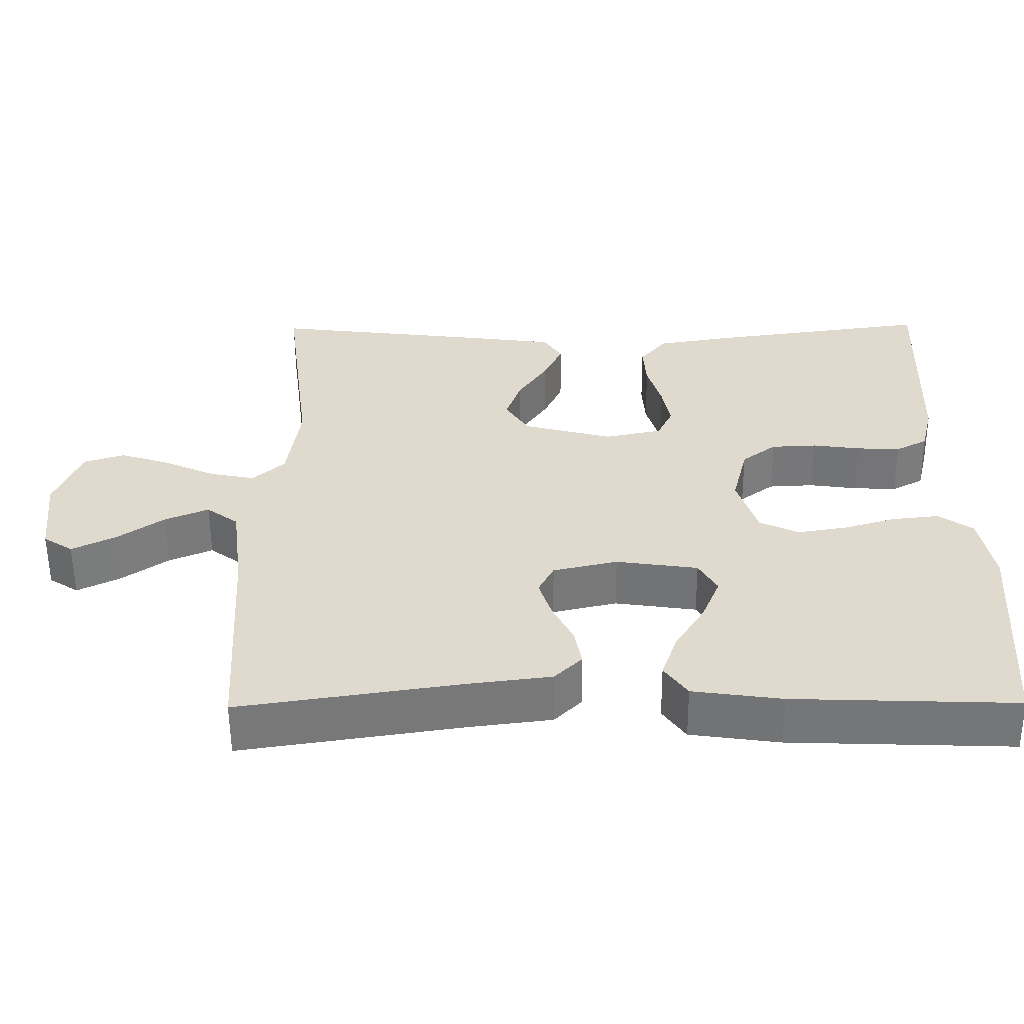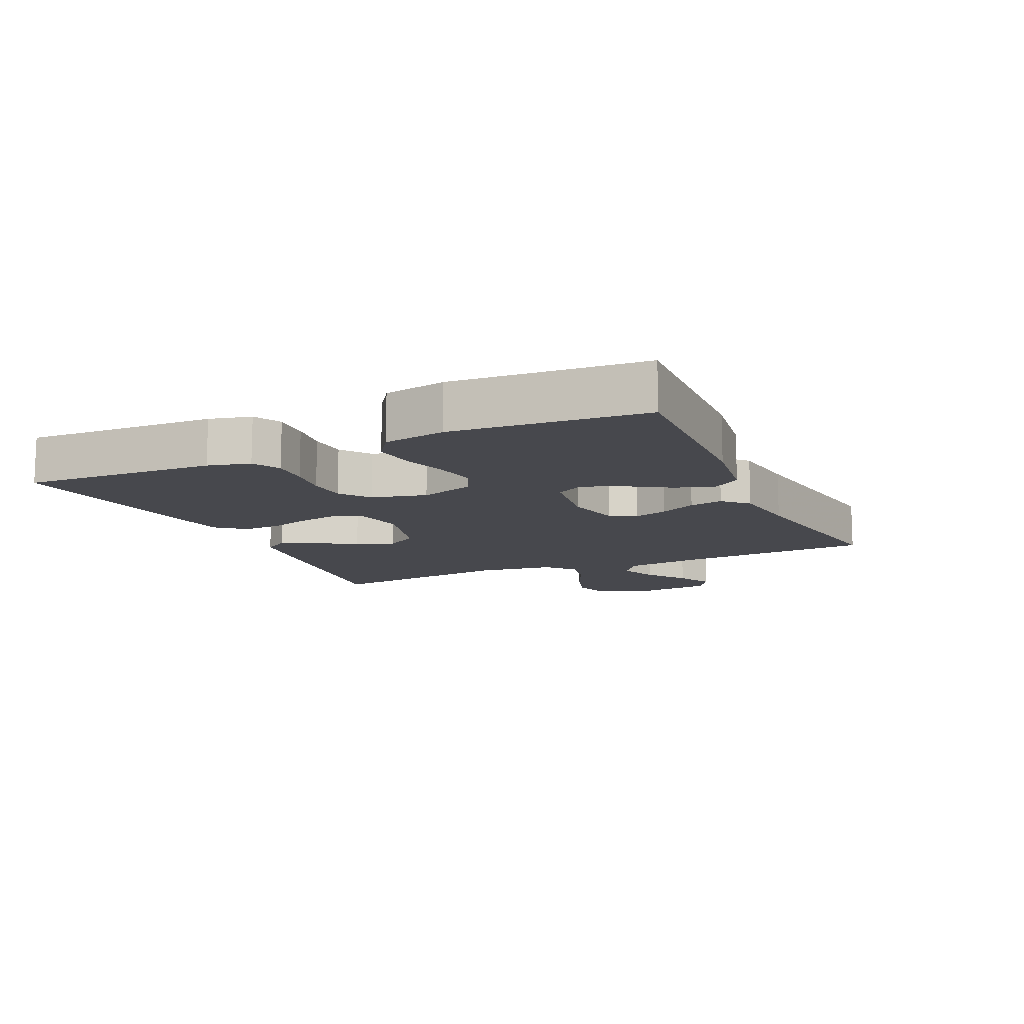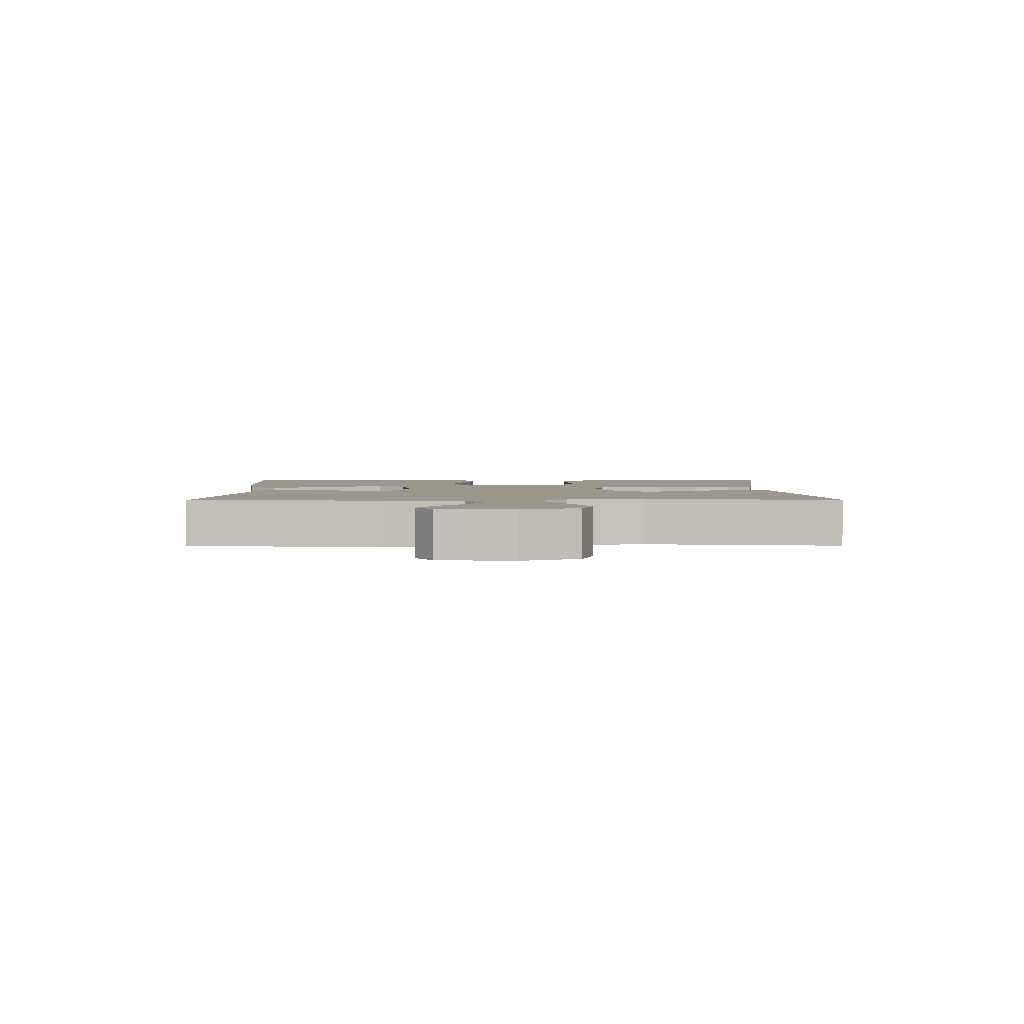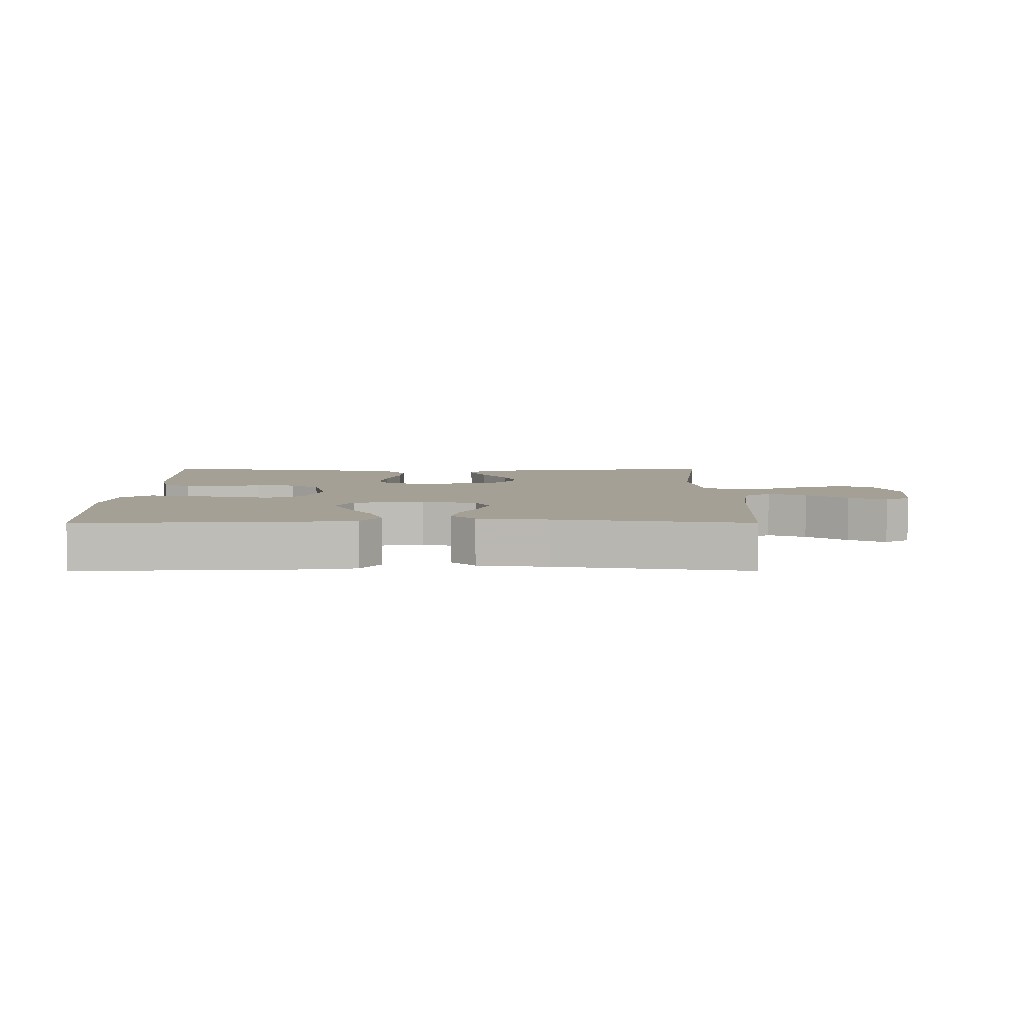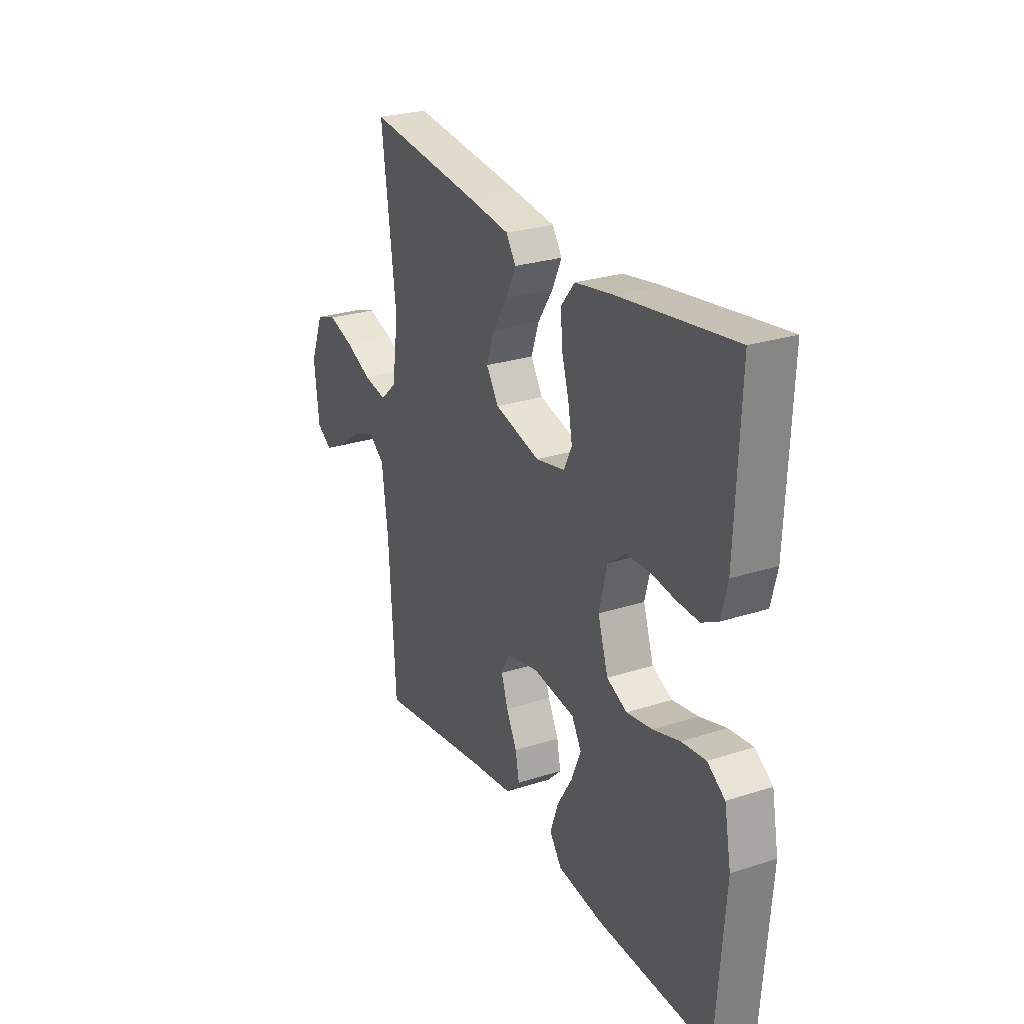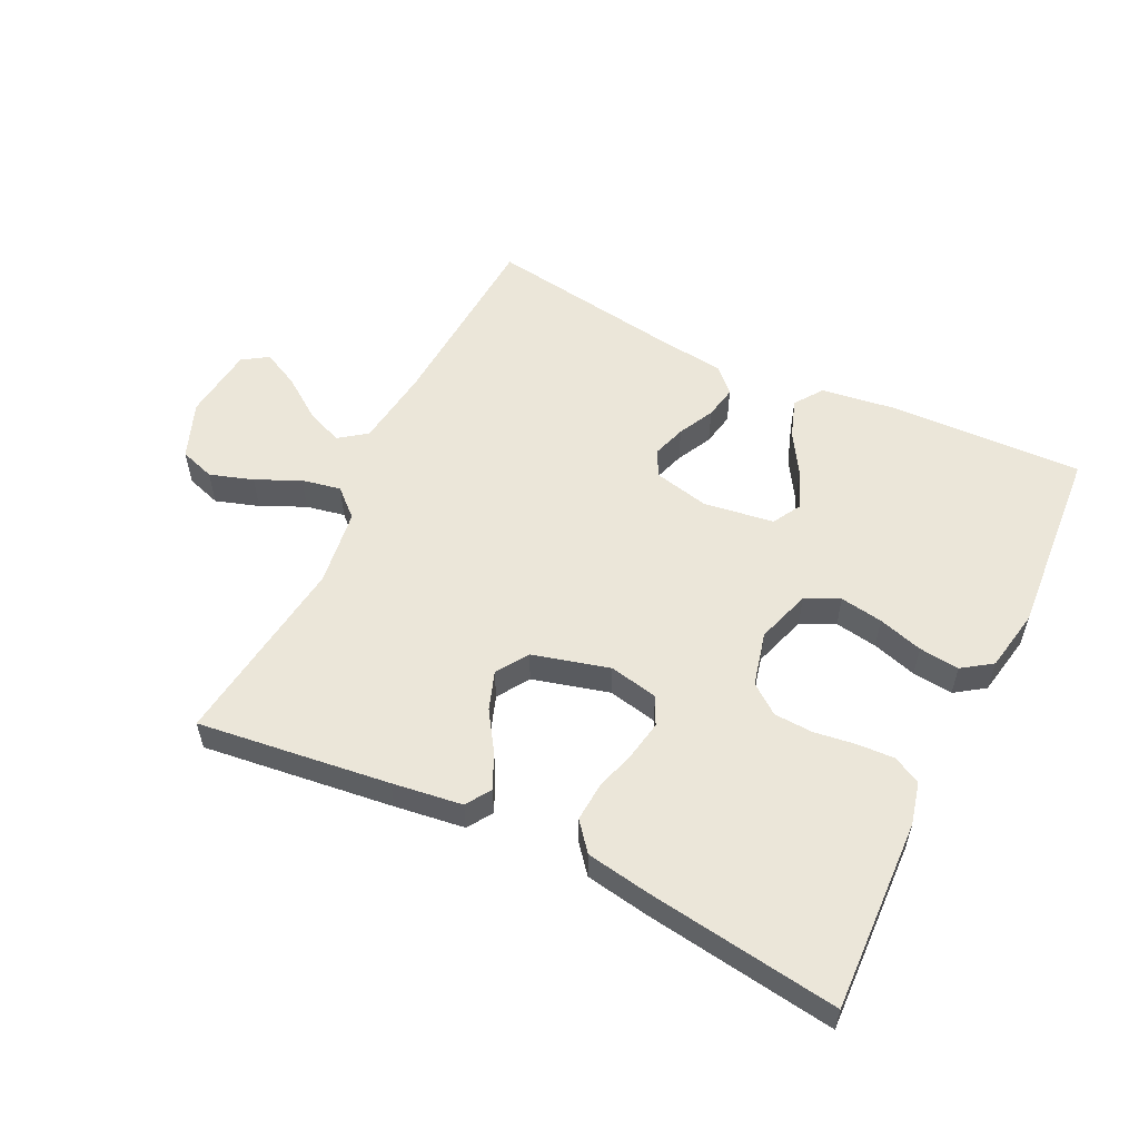
<metadata>
{"format":"obj","ext":"obj","renderer":"f3d","projection":"perspective","resolution":1024,"background":"white","views":[{"elev":-57.0,"azim":0.4,"up":"+Z"},{"elev":-11.9,"azim":114.4,"up":"+Y"},{"elev":2.7,"azim":-90.7,"up":"+Y"},{"elev":5.8,"azim":-180.0,"up":"+Y"},{"elev":26.4,"azim":63.0,"up":"+Z"},{"elev":55.6,"azim":26.0,"up":"+Y"}]}
</metadata>
<code>
v -0.5 0.07 -0.5
v -0.518 0.07 -0.2
v -0.534 0.07 -0.075
v -0.577 0.07 -0.043
v -0.636 0.07 -0.068
v -0.699 0.07 -0.113
v -0.757 0.07 -0.142
v -0.797 0.07 -0.116
v -0.81 0.07 0
v -0.775 0.07 0.089
v -0.72 0.07 0.107
v -0.652 0.07 0.085
v -0.583 0.07 0.053
v -0.522 0.07 0.041
v -0.479 0.07 0.08
v -0.462 0.07 0.2
v -0.5 0.07 0.5
v -0.2 0.07 0.463
v -0.091 0.07 0.448
v -0.066 0.07 0.409
v -0.091 0.07 0.355
v -0.131 0.07 0.294
v -0.152 0.07 0.234
v -0.12 0.07 0.184
v 0 0.07 0.152
v 0.077 0.07 0.168
v 0.098 0.07 0.212
v 0.087 0.07 0.272
v 0.068 0.07 0.337
v 0.064 0.07 0.397
v 0.1 0.07 0.441
v 0.2 0.07 0.458
v 0.5 0.07 0.5
v 0.488 0.07 0.2
v 0.472 0.07 0.134
v 0.429 0.07 0.111
v 0.37 0.07 0.114
v 0.306 0.07 0.123
v 0.245 0.07 0.12
v 0.199 0.07 0.085
v 0.178 0.07 0
v 0.205 0.07 -0.085
v 0.258 0.07 -0.11
v 0.325 0.07 -0.099
v 0.395 0.07 -0.078
v 0.458 0.07 -0.071
v 0.504 0.07 -0.103
v 0.522 0.07 -0.2
v 0.5 0.07 -0.5
v 0.2 0.07 -0.489
v 0.08 0.07 -0.472
v 0.049 0.07 -0.428
v 0.07 0.07 -0.367
v 0.11 0.07 -0.302
v 0.135 0.07 -0.241
v 0.11 0.07 -0.197
v 0 0.07 -0.181
v -0.087 0.07 -0.201
v -0.108 0.07 -0.242
v -0.091 0.07 -0.295
v -0.063 0.07 -0.351
v -0.053 0.07 -0.403
v -0.09 0.07 -0.44
v -0.2 0.07 -0.454
v -0.5 0 -0.5
v -0.518 0 -0.2
v -0.534 0 -0.075
v -0.577 0 -0.043
v -0.636 0 -0.068
v -0.699 0 -0.113
v -0.757 0 -0.142
v -0.797 0 -0.116
v -0.81 0 0
v -0.775 0 0.089
v -0.72 0 0.107
v -0.652 0 0.085
v -0.583 0 0.053
v -0.522 0 0.041
v -0.479 0 0.08
v -0.462 0 0.2
v -0.5 0 0.5
v -0.2 0 0.463
v -0.091 0 0.448
v -0.066 0 0.409
v -0.091 0 0.355
v -0.131 0 0.294
v -0.152 0 0.234
v -0.12 0 0.184
v 0 0 0.152
v 0.077 0 0.168
v 0.098 0 0.212
v 0.087 0 0.272
v 0.068 0 0.337
v 0.064 0 0.397
v 0.1 0 0.441
v 0.2 0 0.458
v 0.5 0 0.5
v 0.488 0 0.2
v 0.472 0 0.134
v 0.429 0 0.111
v 0.37 0 0.114
v 0.306 0 0.123
v 0.245 0 0.12
v 0.199 0 0.085
v 0.178 0 0
v 0.205 0 -0.085
v 0.258 0 -0.11
v 0.325 0 -0.099
v 0.395 0 -0.078
v 0.458 0 -0.071
v 0.504 0 -0.103
v 0.522 0 -0.2
v 0.5 0 -0.5
v 0.2 0 -0.489
v 0.08 0 -0.472
v 0.049 0 -0.428
v 0.07 0 -0.367
v 0.11 0 -0.302
v 0.135 0 -0.241
v 0.11 0 -0.197
v 0 0 -0.181
v -0.087 0 -0.201
v -0.108 0 -0.242
v -0.091 0 -0.295
v -0.063 0 -0.351
v -0.053 0 -0.403
v -0.09 0 -0.44
v -0.2 0 -0.454
f 61 62 63 64
f 60 61 64 1
f 59 60 1 2
f 58 59 2 3
f 57 58 3 4
f 56 57 4
f 51 52 53 54
f 51 54 55
f 50 51 55
f 49 50 55
f 48 49 55 56
f 44 45 46 47
f 43 44 47 48
f 35 36 37 38
f 35 38 39
f 34 35 39
f 33 34 39
f 32 33 39 40
f 28 29 30 31
f 27 28 31 32
f 19 20 21 22
f 19 22 23
f 16 17 18 19
f 15 16 19 23
f 14 15 23 24
f 10 11 12 13
f 10 13 14
f 9 10 14
f 8 9 14
f 5 6 7 8
f 4 5 8 14
f 43 48 56 4
f 27 32 40 41
f 26 27 41 42
f 25 26 42
f 24 25 42
f 14 24 42
f 4 14 42 43
f 128 127 126 125
f 65 128 125 124
f 66 65 124 123
f 67 66 123 122
f 68 67 122 121
f 68 121 120
f 118 117 116 115
f 119 118 115
f 119 115 114
f 119 114 113
f 120 119 113 112
f 111 110 109 108
f 112 111 108 107
f 102 101 100 99
f 103 102 99
f 103 99 98
f 103 98 97
f 104 103 97 96
f 95 94 93 92
f 96 95 92 91
f 86 85 84 83
f 87 86 83
f 83 82 81 80
f 87 83 80 79
f 88 87 79 78
f 77 76 75 74
f 78 77 74
f 78 74 73
f 78 73 72
f 72 71 70 69
f 78 72 69 68
f 68 120 112 107
f 105 104 96 91
f 106 105 91 90
f 106 90 89
f 106 89 88
f 106 88 78
f 107 106 78 68
f 1 65 66 2
f 2 66 67 3
f 3 67 68 4
f 4 68 69 5
f 5 69 70 6
f 6 70 71 7
f 7 71 72 8
f 8 72 73 9
f 9 73 74 10
f 10 74 75 11
f 11 75 76 12
f 12 76 77 13
f 13 77 78 14
f 14 78 79 15
f 15 79 80 16
f 16 80 81 17
f 17 81 82 18
f 18 82 83 19
f 19 83 84 20
f 20 84 85 21
f 21 85 86 22
f 22 86 87 23
f 23 87 88 24
f 24 88 89 25
f 25 89 90 26
f 26 90 91 27
f 27 91 92 28
f 28 92 93 29
f 29 93 94 30
f 30 94 95 31
f 31 95 96 32
f 32 96 97 33
f 33 97 98 34
f 34 98 99 35
f 35 99 100 36
f 36 100 101 37
f 37 101 102 38
f 38 102 103 39
f 39 103 104 40
f 40 104 105 41
f 41 105 106 42
f 42 106 107 43
f 43 107 108 44
f 44 108 109 45
f 45 109 110 46
f 46 110 111 47
f 47 111 112 48
f 48 112 113 49
f 49 113 114 50
f 50 114 115 51
f 51 115 116 52
f 52 116 117 53
f 53 117 118 54
f 54 118 119 55
f 55 119 120 56
f 56 120 121 57
f 57 121 122 58
f 58 122 123 59
f 59 123 124 60
f 60 124 125 61
f 61 125 126 62
f 62 126 127 63
f 63 127 128 64
f 64 128 65 1

</code>
